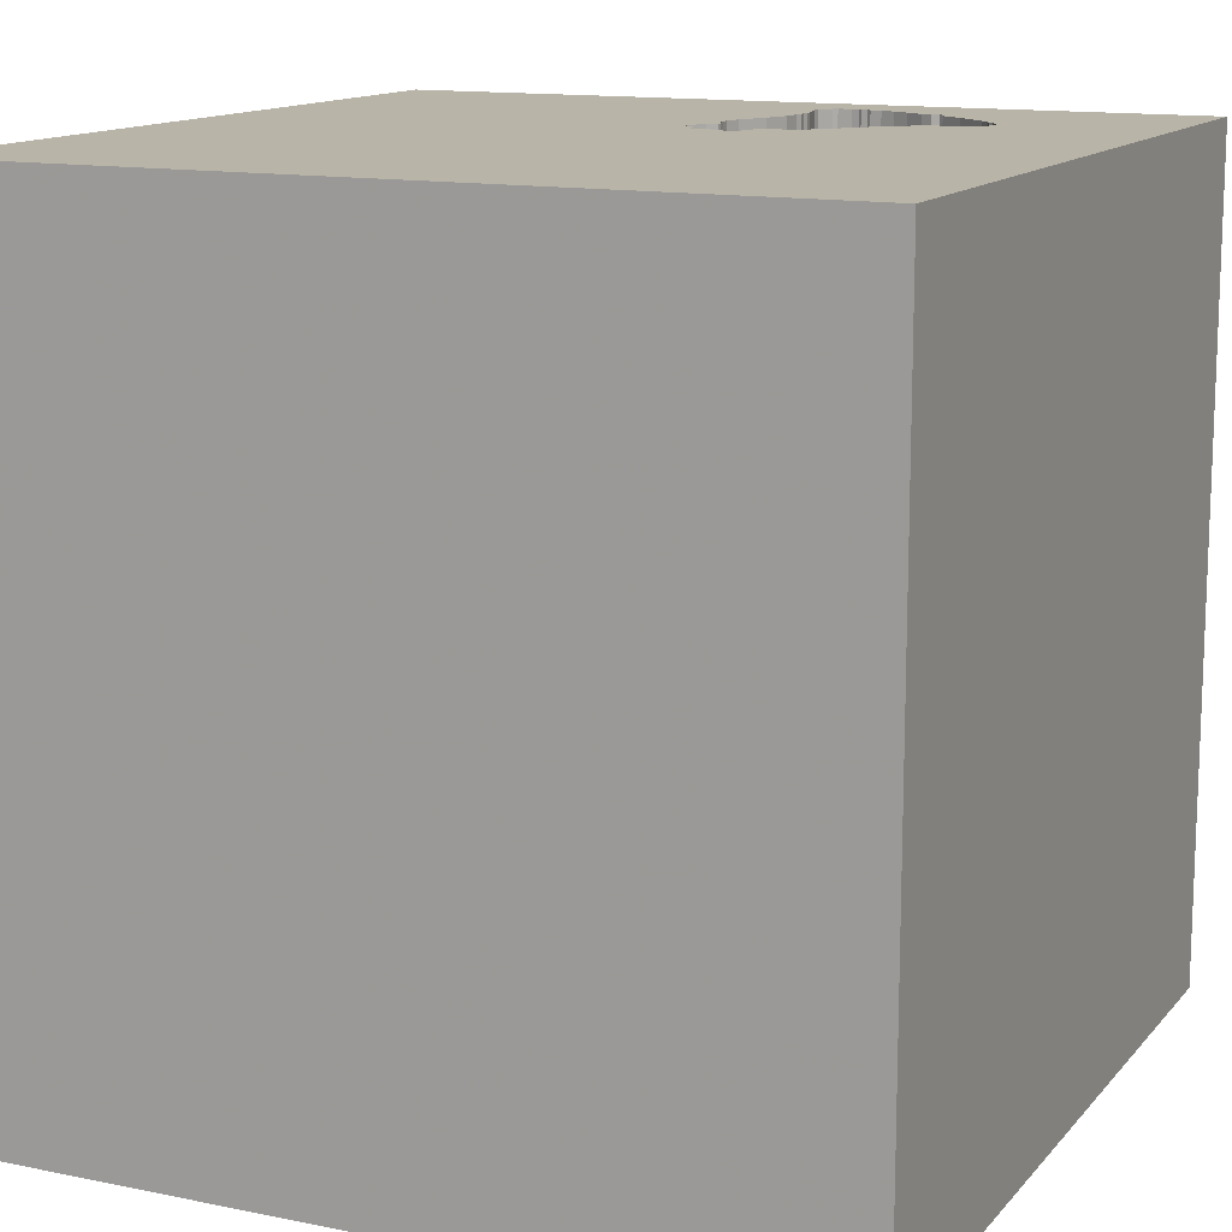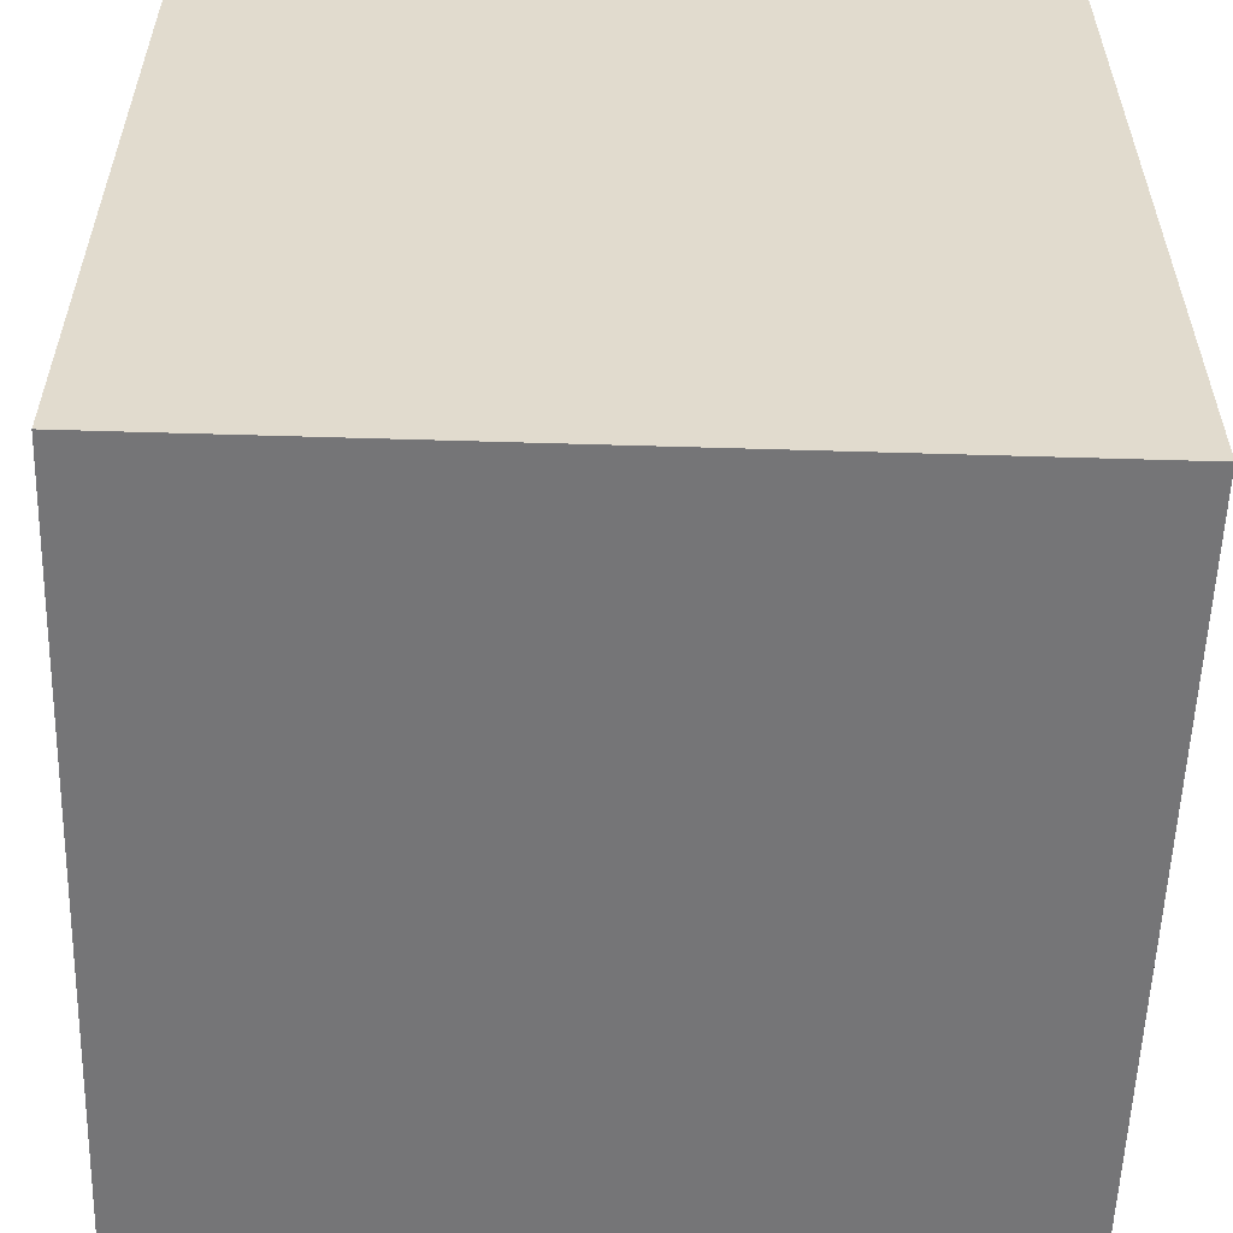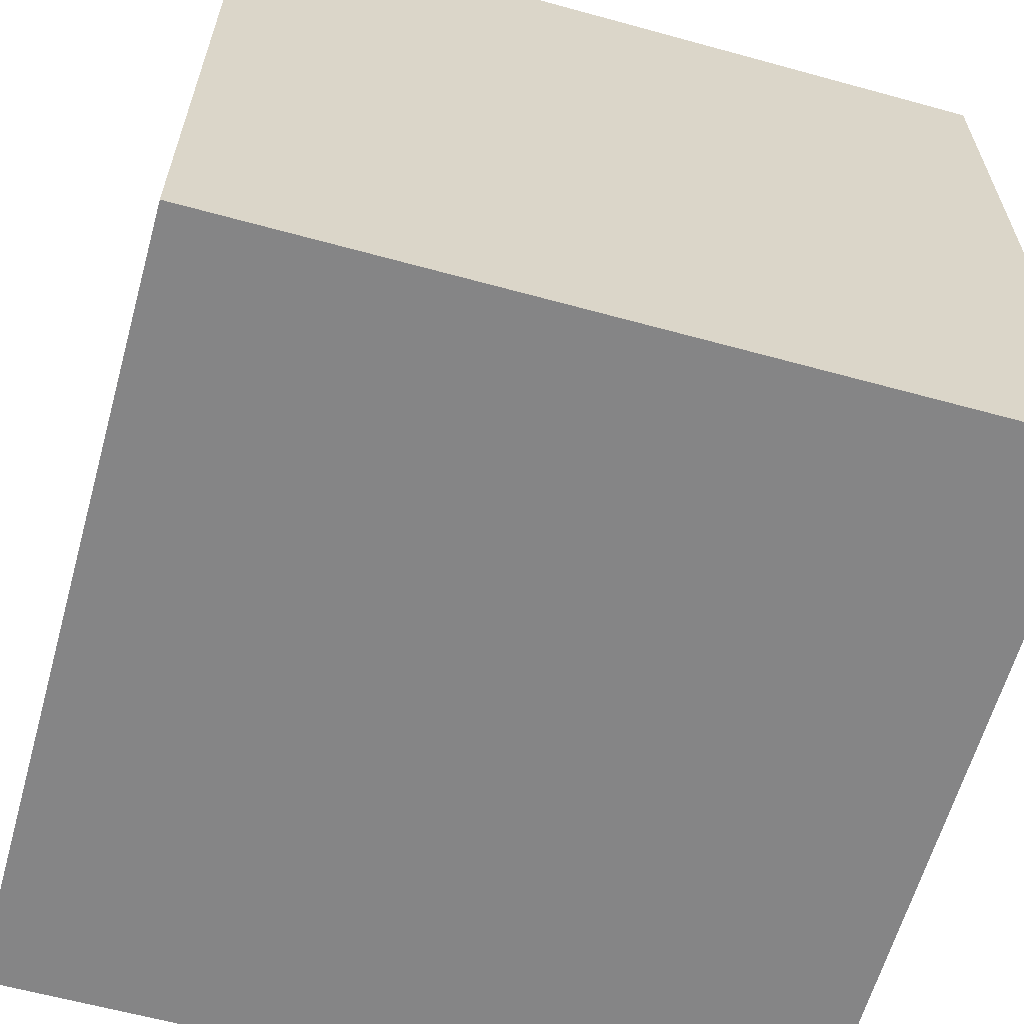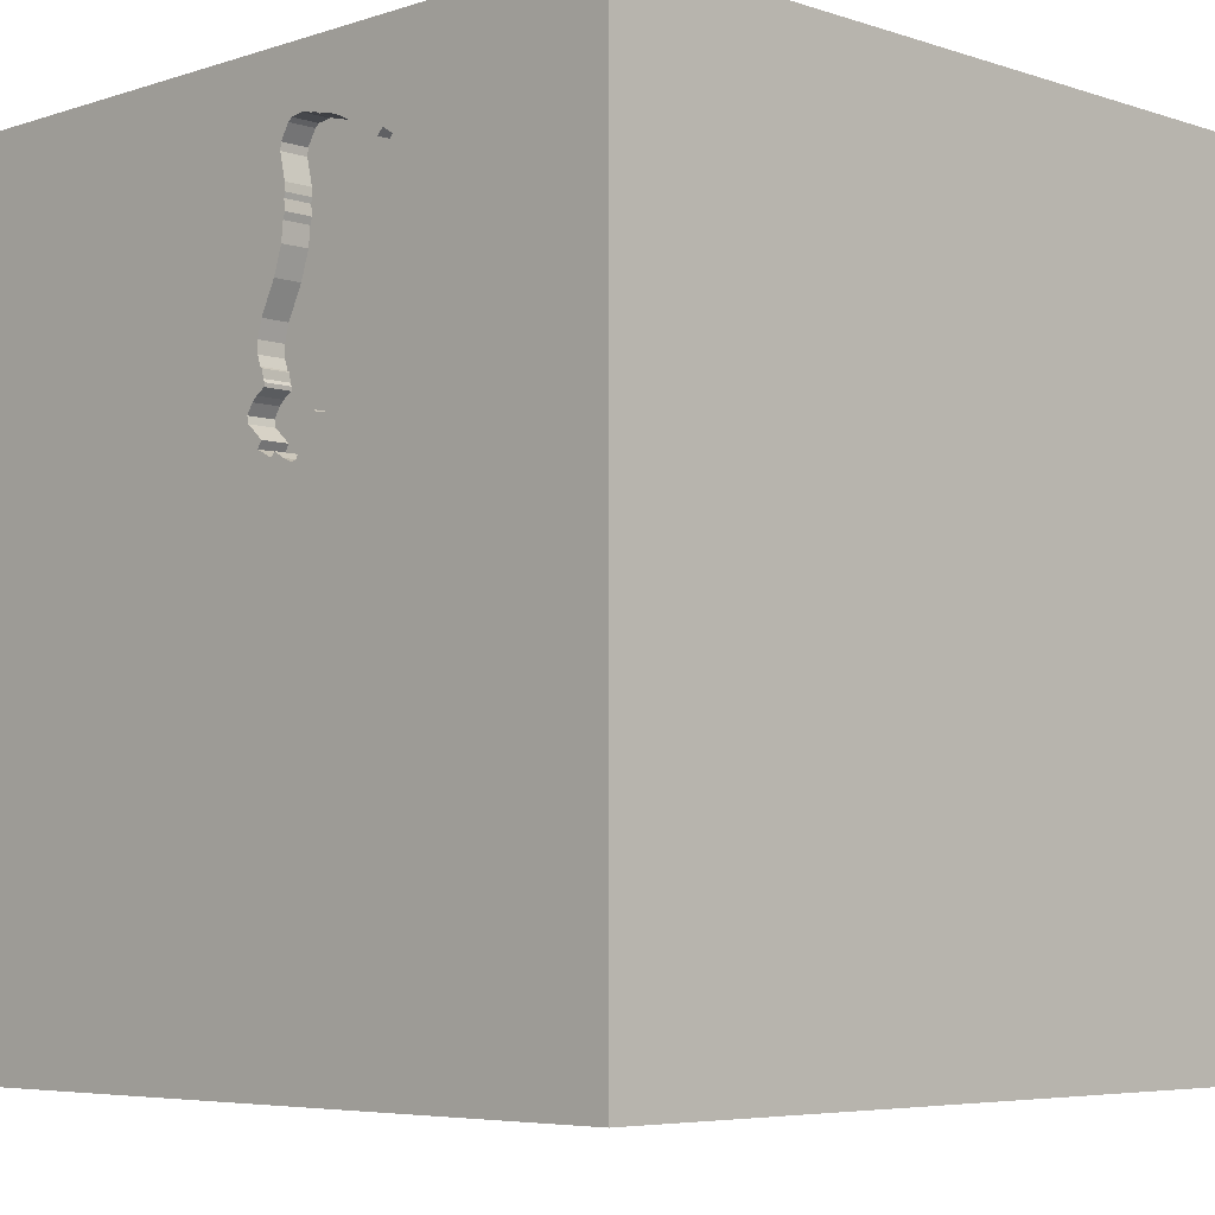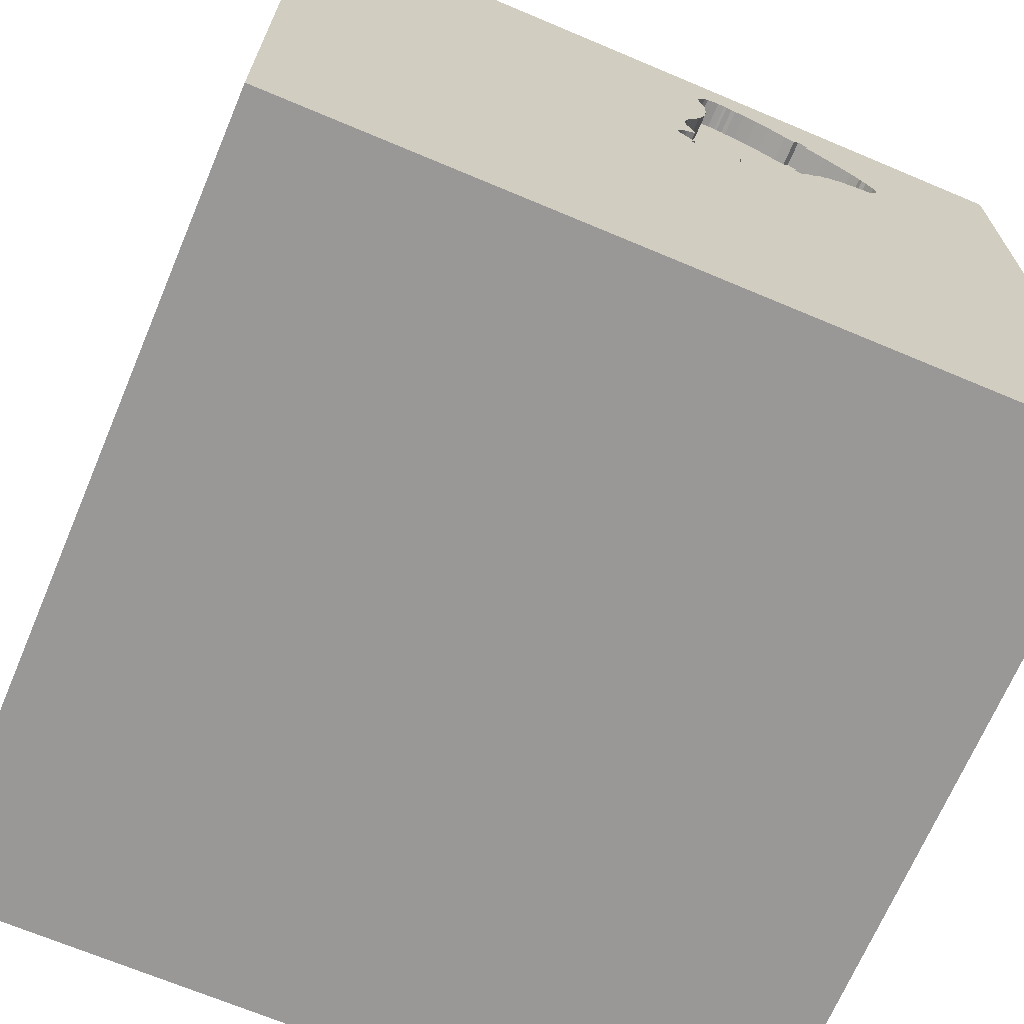
<metadata>
{"format":"obj","ext":"obj","renderer":"f3d","projection":"perspective","resolution":1024,"background":"white","views":[{"elev":13.3,"azim":-155.1,"up":"+Y"},{"elev":-56.6,"azim":88.2,"up":"+Z"},{"elev":-61.9,"azim":74.4,"up":"+Z"},{"elev":-5.6,"azim":-135.1,"up":"+Z"},{"elev":-68.6,"azim":157.1,"up":"+Z"}]}
</metadata>
<code>
o bell_36
v -0.5288 1.5 1.198
v -0.1019 1.5 0.7192
v -0.1019 1.4 0.7192
v -0.08611 1.5 0.6151
v -0.1022 1.5 0.5084
v -0.09122 1.5 0.3412
v -0.09122 1.4 0.3412
v -0.3234 1.5 0.4155
v -0.3234 1.4 0.4155
v -0.4686 1.5 1.232
v -0.7235 1.5 0.7319
v -0.1872 1.5 0.9218
v -0.2751 1.5 1.287
v -0.2751 1.4 1.287
v -0.08504 1.5 0.6586
v -1.042 -0.8724 -1.5
v -0.599 0.8138 -1.5
v -1.029 -1.5 -0.05208
v -0.7812 -1.5 -0.7292
v -0.9245 0.651 1.5
v -0.8305 1.5 0.9929
v -0.1891 1.5 1.145
v -0.3381 1.5 0.4275
v -0.3381 1.4 0.4275
v -0.1995 1.5 1.099
v -0.6054 1.5 0.6364
v -0.2284 1.5 1.281
v -0.3338 1.5 1.278
v -0.4217 1.5 0.4246
v -0.4217 1.4 0.4246
v 0.1823 -0.7812 1.5
v 0.7259 0.7796 -1.5
v 0.1302 0.3125 1.5
v 0.1693 1.152 1.5
v 0.8659 -0.2995 -1.5
v 0.4427 -1.5 0.2083
v 0.4297 -1.5 1.107
v 0.651 -1.5 -0.7682
v -0.1042 -1.5 -1.5
v 0.4687 -1.5 -1.224
v -0.1042 -1.5 1.5
v 0.5729 0.5208 1.5
v 0.8659 1.5 0.651
v 0.1302 1.5 -1.5
v 0.1302 1.5 1.5
v -0.1183 1.5 0.5307
v -0.1561 1.5 0.8275
v -0.1561 1.4 0.8275
v -0.3893 1.5 1.264
v -0.3893 1.4 1.264
v -0.9222 1.5 0.8673
v -0.1113 1.5 0.5422
v -0.3067 1.5 0.4117
v -0.3067 1.4 0.4117
v -0.8737 1.5 0.9371
v 0.03255 -1.081 -1.5
v -0.1823 -1.146 1.5
v -0.1823 -0.1562 1.5
v -0.1562 -1.5 -0.8333
v 0.07812 -1.5 -0.1562
v -0.05208 -1.5 0.9115
v -0.1197 1.5 0.3266
v -0.1788 1.5 1.191
v -0.1038 1.5 0.5755
v 0.05208 1.5 1.302
v -0.1073 1.5 0.3667
v -0.1939 1.5 0.9888
v -0.1169 1.5 0.5173
v -0.1169 1.4 0.5173
v -0.5469 1.5 0.5664
v -0.5469 1.4 0.5664
v -0.4185 1.5 1.254
v -0.3802 1.5 0.4152
v -0.1994 1.5 1.032
v -0.08611 1.4 0.6152
v -0.2917 1.5 0.3428
v -0.04752 1.5 0.4187
v -0.04752 1.4 0.4187
v 1.211 -0.625 1.5
v 1.185 0.1823 1.5
v 1.5 1.5 1.5
v 1.068 -1.5 0.1823
v 1.5 -1.5 -1.5
v 1.042 -1.5 -0.3646
v 0.8822 1.5 -0.8789
v 1.5 -1.5 1.5
v -0.2137 1.5 1.268
v -0.2137 1.4 1.268
v -0.5619 1.5 1.177
v -0.4872 1.5 0.483
v -0.763 1.5 0.7506
v -0.763 1.4 0.7506
v -0.3338 1.4 1.278
v -0.2746 1.5 0.3157
v -0.2284 1.4 1.281
v -0.401 1.5 0.4199
v -0.06441 1.5 0.4792
v -0.06441 1.4 0.4792
v -0.6498 1.5 1.136
v -0.6498 1.4 1.136
v -0.1973 1.5 1.051
v -0.1973 1.4 1.051
v -0.2379 1.5 0.2913
v -0.2379 1.4 0.2913
v -0.622 1.5 1.182
v -0.622 1.4 1.182
v -0.8876 1.5 0.7787
v -0.8876 1.4 0.7787
v -0.4687 -0.5469 1.5
v -0.5469 -1.5 0.4427
v -0.4818 -1.5 -0.1823
v -0.5469 -1.5 1.146
v -0.3906 -1.5 -1.25
v -0.5163 1.5 0.5237
v -0.6896 1.5 1.107
v -0.7281 1.5 1.079
v -0.5729 1.5 1.354
v -0.6823 1.5 0.7018
v -0.625 -1.198 1.5
v -1.5 -0.8984 -0.651
v -1.5 -0.8333 0.4427
v -1.5 -0.625 -0
v -1.5 0.3776 -0.8398
v -1.5 0.625 0.5339
v -1.5 0.4167 -0.1562
v -1.5 0.3906 1.068
v -1.5 -0.1302 -1.5
v -1.5 0.1042 1.5
v -1.5 -0.1042 -0.7552
v -1.5 -0.1562 0.4687
v -1.5 -0.2083 -0.2995
v -1.5 -0.1823 1.146
v -1.5 -0.1562 -1.25
v -1.5 1.25 0.2083
v -1.5 1.5 1.5
v -1.5 1.042 -0.4167
v -1.5 -0.625 1.198
v -1.5 -0.625 -1.198
v -1.5 -1.5 0.1562
v -1.5 -1.5 1.5
v -1.5 -1.5 -1.5
v -1.5 1.5 -1.5
v -1.5 1.5 -0.1302
v -1.5 -1.302 -0.6771
v -1.5 -1.276 0.03906
v -1.5 -1.198 0.8073
v -1.5 1.12 -0.8333
v -1.5 0.8333 0.1562
v -0.9031 1.5 0.9041
v -0.2016 1.5 1.012
v -0.2016 1.4 1.012
v -0.6284 1.5 0.6503
v -0.889 1.5 0.9275
v 0.5208 -1.042 1.5
v 0.599 -0.1823 1.5
v -0.1788 1.4 1.191
v -0.6008 1.5 1.159
v -0.6008 1.4 1.159
v -0.3802 1.4 0.4152
v -0.5619 1.4 1.177
v -0.6627 1.5 1.156
v -0.5813 1.5 1.168
v -0.9276 1.5 0.8532
v -0.9276 1.4 0.8532
v -0.6625 1.5 0.6929
v -0.3491 1.5 1.268
v -0.3491 1.4 1.268
v -0.4415 1.5 1.246
v -0.4415 1.4 1.246
v -0.6627 1.4 1.156
v -0.3534 1.5 0.4179
v -0.2971 1.5 0.3964
v -0.2971 1.4 0.3964
v 1.5 -0.7227 -0.804
v 1.5 0.752 0.5924
v 1.5 -0.1302 -1.5
v 1.5 0.1562 1.5
v 1.5 -1.5 -0.1562
v 1.5 1.5 -1.5
v 1.5 0.8366 -0.7194
v 1.5 1.5 -0.1562
v 1.5 -0.6331 0.7308
v -0.6445 1.5 0.6758
v -0.6445 1.4 0.6758
v -0.3019 1.5 1.284
v -0.3019 1.4 1.284
v -1.315 0.293 1.5
v -1.12 -0.5729 1.5
v -1.107 -1.5 0.651
v -1.25 -1.5 -0.4167
v -0.2816 1.5 -0.8211
v -1.159 1.5 0.7943
v -0.9863 1.5 -0.1042
v -0.2041 1.5 0.3055
v -0.1939 1.4 0.9888
v -0.1073 1.4 0.3667
v -0.2019 1.5 1.069
v -0.2019 1.4 1.069
v -0.1815 1.5 1.218
v -0.1995 1.4 1.099
v -0.1505 1.4 0.3109
v -0.08236 1.5 0.4964
v -0.5469 0.2214 1.5
v -0.3125 1.055 1.5
v -0.7281 1.4 1.079
v -0.4957 1.5 1.219
v -0.4957 1.4 1.219
v -0.2596 1.5 0.2919
v -0.2596 1.4 0.2919
v -0.4333 1.5 0.4315
v -0.4333 1.4 0.4315
v -0.1113 1.4 0.5422
v -0.9198 1.5 0.8296
v -0.9198 1.4 0.8296
v -0.1089 1.5 0.5723
v -0.1089 1.4 0.5723
v -0.6365 1.5 0.663
v -0.6919 1.5 0.717
v -0.6919 1.4 0.717
v -0.04189 1.5 0.4436
v -0.04189 1.4 0.4436
v 0.8333 -1.5 1.198
v 1.12 -1.5 0.625
v 1.12 0.8333 1.5
v -0.8648 1.5 0.957
v -0.8648 1.4 0.957
v -0.2041 1.4 0.3055
v -0.2211 1.5 1.274
v -0.6284 1.4 0.6503
v -0.1505 1.5 0.3109
v -0.8737 1.4 0.9371
v -0.9168 1.5 0.8814
v -0.9168 1.4 0.8814
v -0.09871 1.5 0.5787
v -0.09871 1.4 0.5787
v -0.4872 1.4 0.483
v -0.1183 1.4 0.5307
v -0.08237 1.4 0.4964
v -0.3121 1.5 1.278
v -0.2917 1.4 0.3428
v -0.6625 1.4 0.6929
v -0.08504 1.4 0.6586
v -0.1872 1.4 0.9218
v -0.3534 1.4 0.4179
v -0.1815 1.4 1.218
v -0.1684 1.5 0.3281
v -0.1684 1.4 0.3281
v -0.3121 1.4 1.278
v -0.889 1.4 0.9275
v -0.8305 1.4 0.9929
v -0.6054 1.4 0.6364
v -0.6823 1.4 0.7018
f 146 139 140
f 128 137 140
f 139 189 140
f 41 119 140
f 188 128 140
f 112 41 140
f 137 146 140
f 119 188 140
f 128 132 137
f 146 145 139
f 189 112 140
f 41 57 119
f 188 187 128
f 121 145 146
f 112 61 41
f 137 121 146
f 119 109 188
f 139 18 189
f 18 110 189
f 132 121 137
f 189 110 112
f 61 37 41
f 57 109 119
f 128 126 132
f 132 130 121
f 121 122 145
f 41 154 57
f 188 203 187
f 145 141 139
f 139 190 18
f 109 203 188
f 145 144 141
f 141 190 139
f 110 61 112
f 57 31 109
f 135 126 128
f 126 130 132
f 18 111 110
f 86 154 41
f 154 31 57
f 187 135 128
f 122 120 145
f 145 120 144
f 37 86 41
f 203 20 187
f 130 122 121
f 37 222 86
f 31 58 109
f 58 203 109
f 126 124 130
f 141 19 190
f 190 19 18
f 110 60 61
f 20 135 187
f 130 131 122
f 122 131 120
f 19 111 18
f 111 60 110
f 61 36 37
f 135 124 126
f 60 36 61
f 86 79 154
f 154 155 31
f 31 155 58
f 124 131 130
f 120 141 144
f 37 223 222
f 155 33 58
f 124 125 131
f 36 223 37
f 58 33 203
f 131 138 120
f 138 141 120
f 79 155 154
f 223 86 222
f 203 204 20
f 148 125 124
f 129 138 131
f 141 113 19
f 19 59 111
f 36 82 223
f 33 204 203
f 204 135 20
f 135 134 124
f 59 60 111
f 134 148 124
f 125 129 131
f 125 123 129
f 129 133 138
f 113 59 19
f 155 42 33
f 117 192 135
f 225 55 192
f 192 21 225
f 11 118 192
f 192 149 232
f 91 11 192
f 192 232 51
f 192 51 163
f 107 91 192
f 213 107 192
f 192 163 213
f 60 84 36
f 79 80 155
f 115 192 117
f 192 115 116
f 192 116 21
f 153 149 192
f 192 55 153
f 114 192 118
f 148 136 125
f 138 127 141
f 59 38 60
f 38 84 60
f 33 34 204
f 161 115 117
f 105 161 117
f 162 157 105
f 117 89 162
f 117 162 105
f 136 123 125
f 123 133 129
f 133 127 138
f 16 141 127
f 56 141 16
f 141 39 113
f 36 84 82
f 80 42 155
f 42 34 33
f 1 89 117
f 161 99 115
f 118 11 218
f 165 183 217
f 165 217 152
f 70 114 118
f 118 165 152
f 152 26 70
f 118 152 70
f 135 143 134
f 56 39 141
f 82 86 223
f 86 177 79
f 204 45 135
f 206 1 117
f 117 72 168
f 10 206 117
f 117 168 10
f 29 73 193
f 193 114 90
f 210 29 193
f 193 90 210
f 114 193 192
f 192 143 135
f 134 136 148
f 59 40 38
f 82 178 86
f 182 177 86
f 177 80 79
f 34 45 204
f 117 135 45
f 117 239 28
f 28 166 49
f 49 72 117
f 117 28 49
f 8 53 73
f 29 96 73
f 171 23 8
f 73 171 8
f 191 193 73
f 193 143 192
f 136 147 123
f 17 16 127
f 17 56 16
f 113 40 59
f 182 86 178
f 65 117 45
f 117 27 13
f 185 239 117
f 117 13 185
f 76 94 73
f 53 172 76
f 73 53 76
f 224 34 42
f 65 63 199
f 87 228 27
f 65 199 87
f 27 117 65
f 87 27 65
f 73 94 208
f 230 62 191
f 191 73 208
f 191 208 103
f 103 194 230
f 191 103 230
f 43 191 62
f 194 246 230
f 143 136 134
f 123 127 133
f 80 224 42
f 2 63 65
f 63 67 74
f 63 74 101
f 101 197 25
f 22 63 101
f 101 25 22
f 147 142 123
f 39 40 113
f 84 178 82
f 224 81 34
f 2 67 63
f 67 150 74
f 43 62 6
f 202 5 52
f 43 6 66
f 97 202 52
f 97 52 43
f 43 66 77
f 220 97 43
f 77 220 43
f 35 56 17
f 38 83 84
f 174 182 178
f 180 175 182
f 12 67 2
f 2 47 12
f 46 52 5
f 5 68 46
f 123 142 127
f 32 35 17
f 180 182 174
f 43 65 45
f 43 2 65
f 43 52 64
f 15 2 43
f 43 64 234
f 43 234 4
f 4 15 43
f 143 147 136
f 17 127 142
f 40 83 38
f 177 224 80
f 81 45 34
f 215 64 52
f 143 142 147
f 83 178 84
f 175 177 182
f 85 191 43
f 193 142 143
f 39 83 40
f 43 45 81
f 191 142 193
f 56 83 39
f 177 81 224
f 83 56 35
f 175 81 177
f 174 178 83
f 44 191 85
f 44 32 17
f 181 175 180
f 181 85 43
f 179 44 85
f 44 142 191
f 44 17 142
f 179 32 44
f 176 35 32
f 176 83 35
f 176 180 174
f 179 181 180
f 181 81 175
f 181 43 81
f 179 85 181
f 179 176 32
f 176 174 83
f 179 180 176
f 24 159 30
f 244 159 24
f 211 24 30
f 96 29 30
f 30 159 96
f 159 244 73
f 244 24 171
f 236 24 211
f 211 30 29
f 29 210 211
f 73 96 159
f 171 73 244
f 23 171 24
f 71 24 236
f 236 211 90
f 210 90 211
f 8 23 24
f 24 9 8
f 24 71 3
f 71 236 114
f 114 70 71
f 236 90 114
f 24 54 9
f 216 24 3
f 48 3 71
f 70 26 71
f 53 8 9
f 9 54 53
f 24 237 54
f 237 24 216
f 216 3 242
f 3 48 2
f 251 48 71
f 251 71 26
f 237 69 54
f 237 216 212
f 75 216 242
f 242 3 15
f 47 2 48
f 2 15 3
f 251 243 48
f 26 152 251
f 54 173 53
f 69 237 46
f 46 68 69
f 69 173 54
f 237 212 52
f 52 46 237
f 212 216 52
f 216 75 235
f 15 4 75
f 75 242 15
f 48 243 47
f 243 251 184
f 229 251 152
f 172 53 173
f 69 68 5
f 173 69 196
f 215 52 216
f 216 235 64
f 64 215 216
f 4 234 235
f 235 75 4
f 12 47 243
f 243 184 241
f 251 229 184
f 152 217 229
f 76 172 173
f 173 240 76
f 5 202 238
f 238 69 5
f 196 247 173
f 69 238 196
f 234 64 235
f 243 195 12
f 158 243 241
f 241 184 165
f 217 183 184
f 184 229 217
f 240 173 227
f 247 196 201
f 227 173 247
f 196 238 98
f 67 12 195
f 243 151 195
f 243 158 160
f 158 241 219
f 183 165 184
f 94 76 240
f 240 209 94
f 227 104 240
f 202 97 98
f 98 238 202
f 230 246 247
f 247 201 230
f 201 196 7
f 227 247 194
f 196 98 78
f 195 151 67
f 160 151 243
f 162 89 160
f 160 158 162
f 100 158 219
f 241 252 219
f 165 118 252
f 252 241 165
f 209 208 94
f 240 104 209
f 194 103 104
f 104 227 194
f 246 194 247
f 201 7 62
f 62 230 201
f 66 6 7
f 7 196 66
f 196 78 77
f 77 66 196
f 221 78 98
f 150 67 151
f 207 151 160
f 157 162 158
f 89 1 160
f 106 158 100
f 100 219 205
f 118 218 219
f 219 252 118
f 103 208 209
f 209 104 103
f 97 220 221
f 221 98 97
f 7 6 62
f 78 221 77
f 74 150 151
f 151 102 74
f 198 151 207
f 207 160 1
f 1 206 207
f 105 157 158
f 158 106 105
f 106 100 170
f 115 99 100
f 100 205 115
f 205 219 92
f 219 218 11
f 220 77 221
f 102 101 74
f 151 198 102
f 207 169 198
f 206 10 207
f 106 170 105
f 170 100 161
f 205 116 115
f 99 161 100
f 92 250 205
f 92 219 11
f 11 91 92
f 102 198 101
f 10 168 169
f 169 207 10
f 198 169 200
f 161 105 170
f 205 250 21
f 21 116 205
f 250 92 231
f 197 101 198
f 169 168 72
f 25 197 198
f 198 200 25
f 169 50 200
f 250 231 226
f 231 92 108
f 91 107 108
f 108 92 91
f 72 49 50
f 50 169 72
f 200 50 167
f 225 21 250
f 250 226 225
f 226 231 225
f 108 233 231
f 107 213 108
f 22 25 200
f 200 156 22
f 248 200 167
f 49 166 167
f 167 50 49
f 55 225 231
f 233 108 214
f 231 233 249
f 214 108 213
f 156 63 22
f 248 156 200
f 93 248 167
f 153 55 231
f 231 249 153
f 164 233 214
f 149 153 249
f 249 233 149
f 213 163 214
f 156 245 63
f 248 14 156
f 248 93 28
f 28 239 248
f 166 28 93
f 93 167 166
f 51 232 233
f 233 164 51
f 164 214 163
f 233 232 149
f 199 63 245
f 156 14 245
f 248 186 14
f 239 185 248
f 163 51 164
f 245 88 199
f 88 245 14
f 186 248 185
f 14 186 13
f 87 199 88
f 88 14 95
f 185 13 186
f 13 27 14
f 228 87 88
f 88 95 228
f 95 14 27
f 27 228 95

</code>
